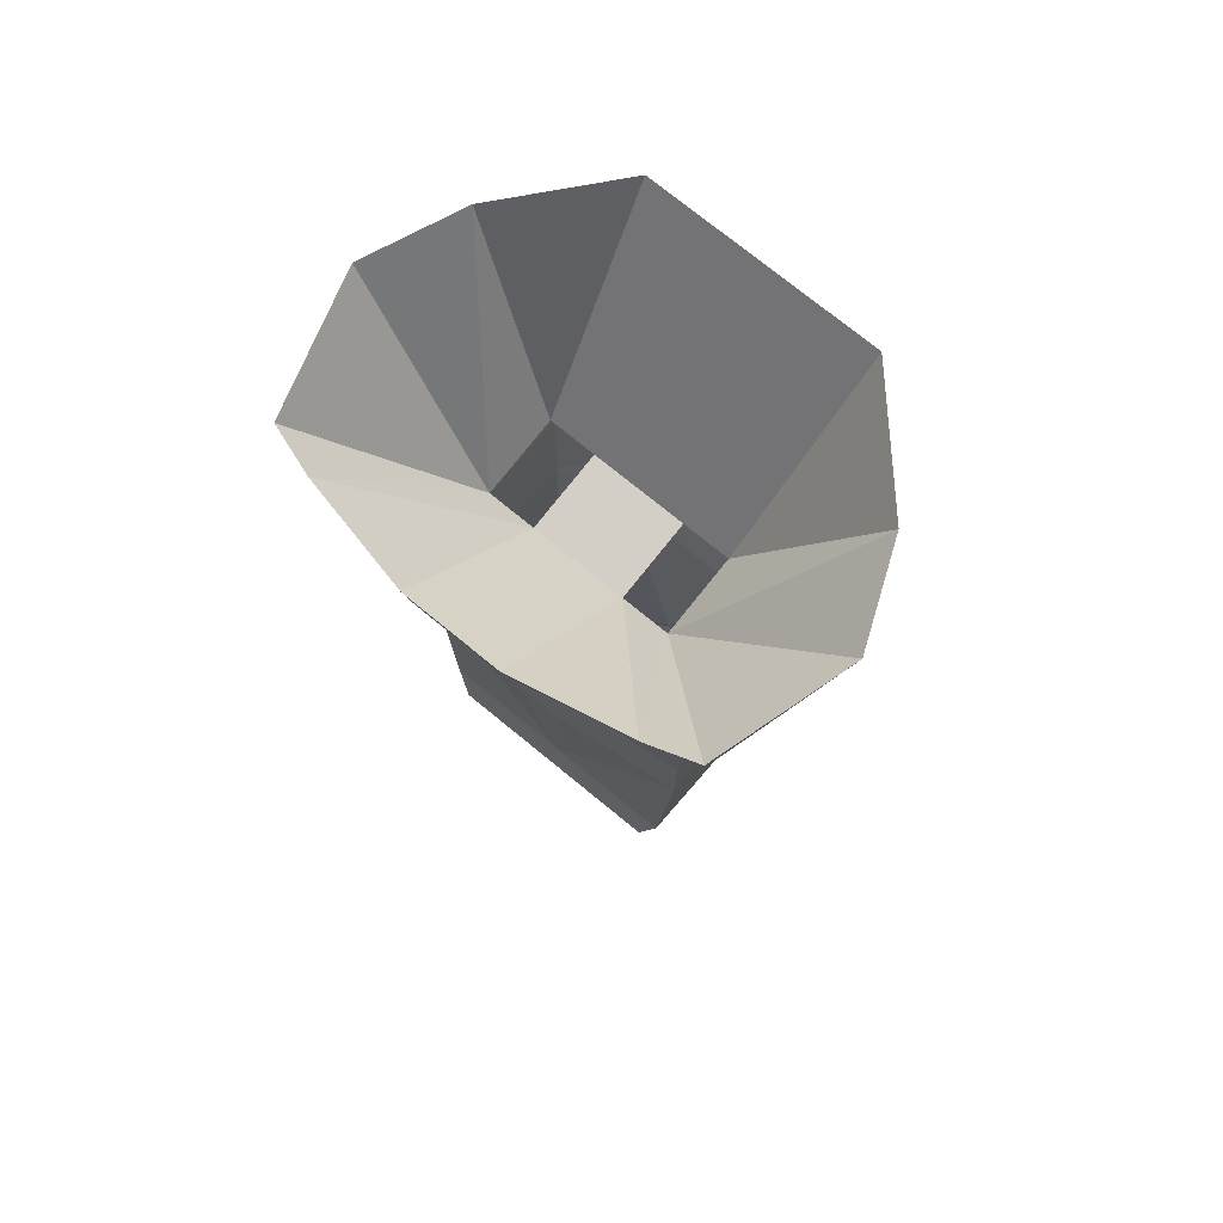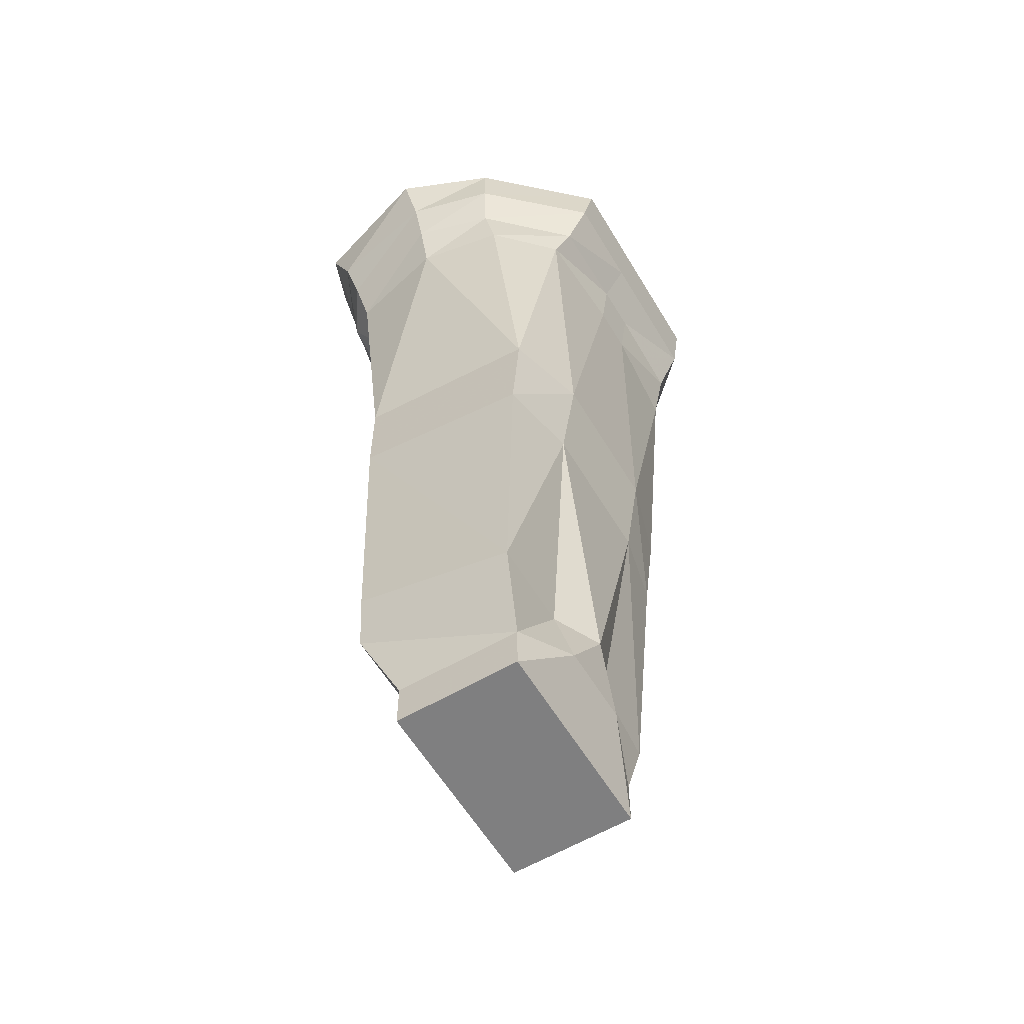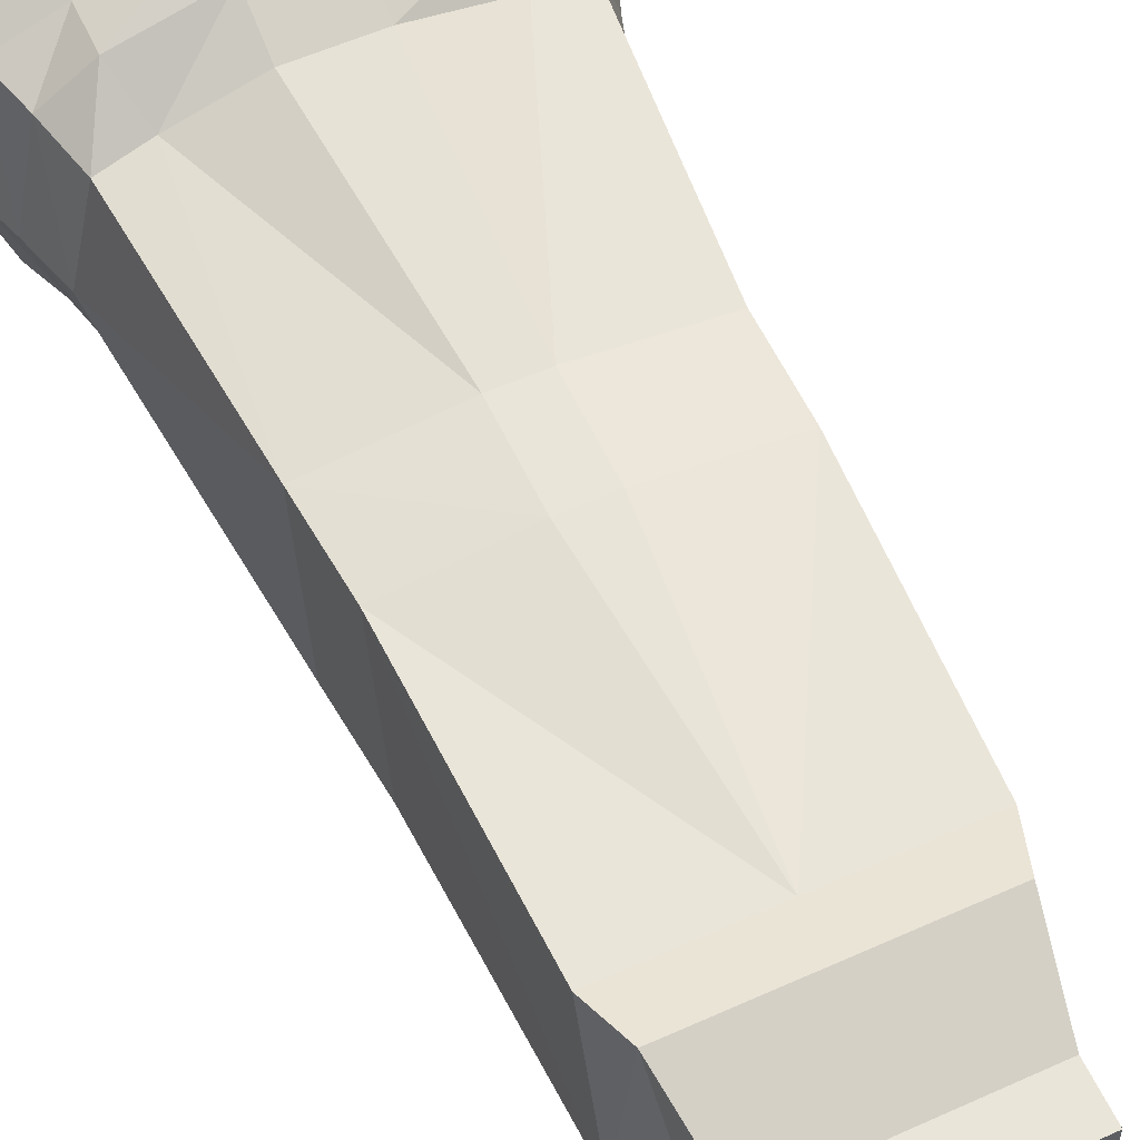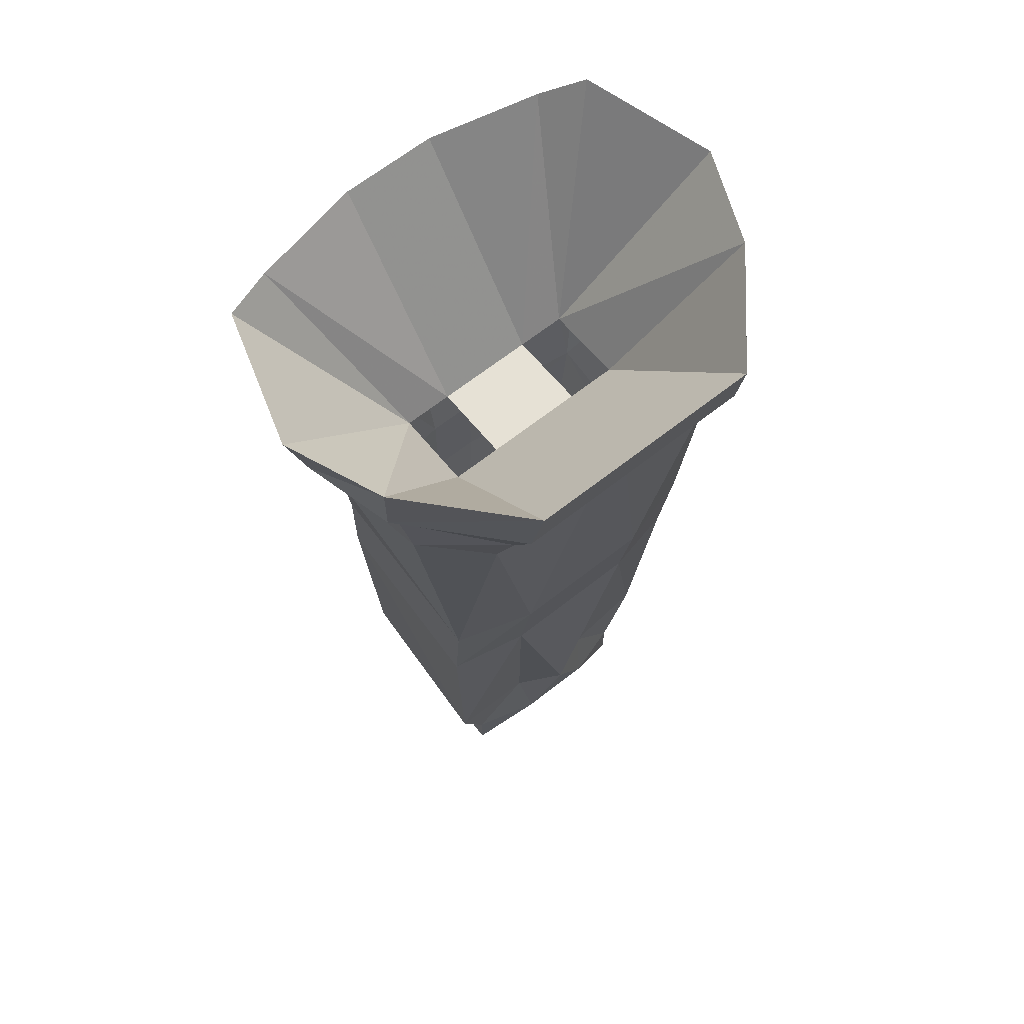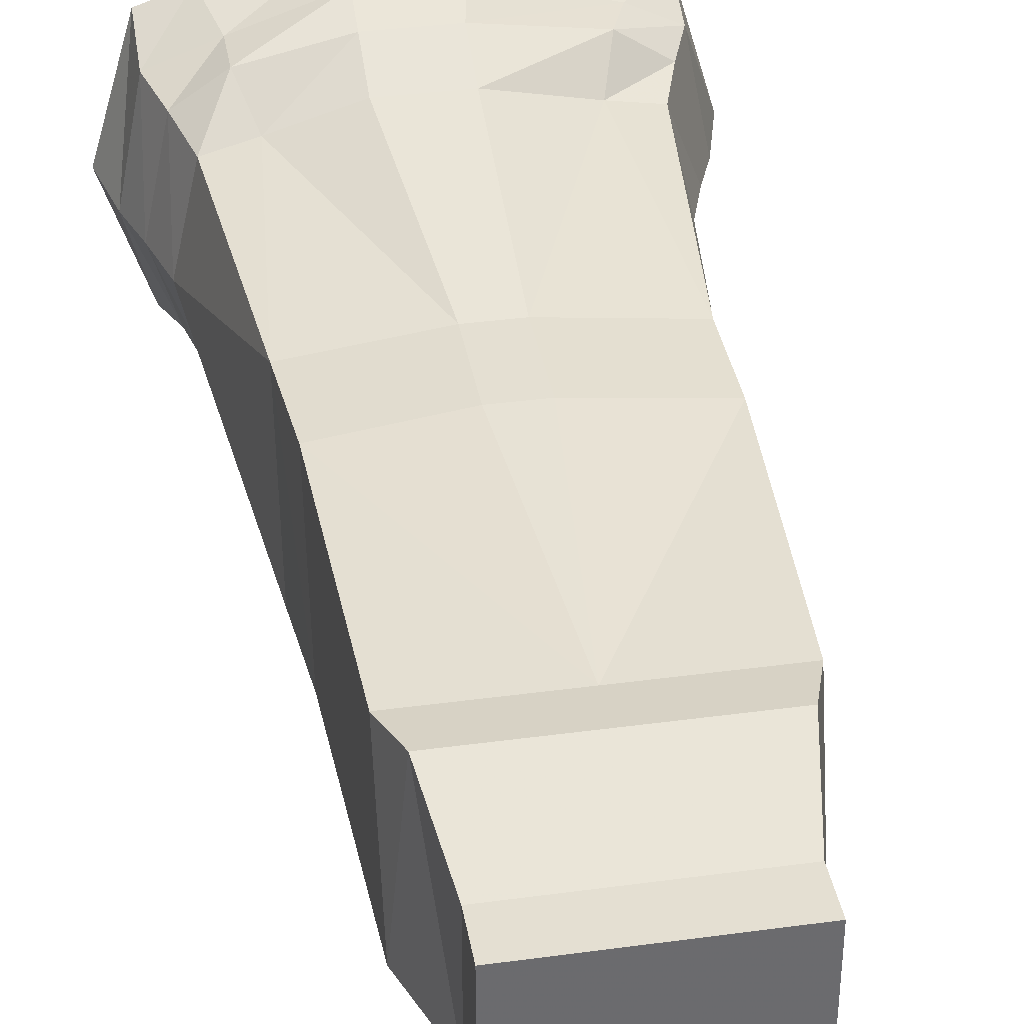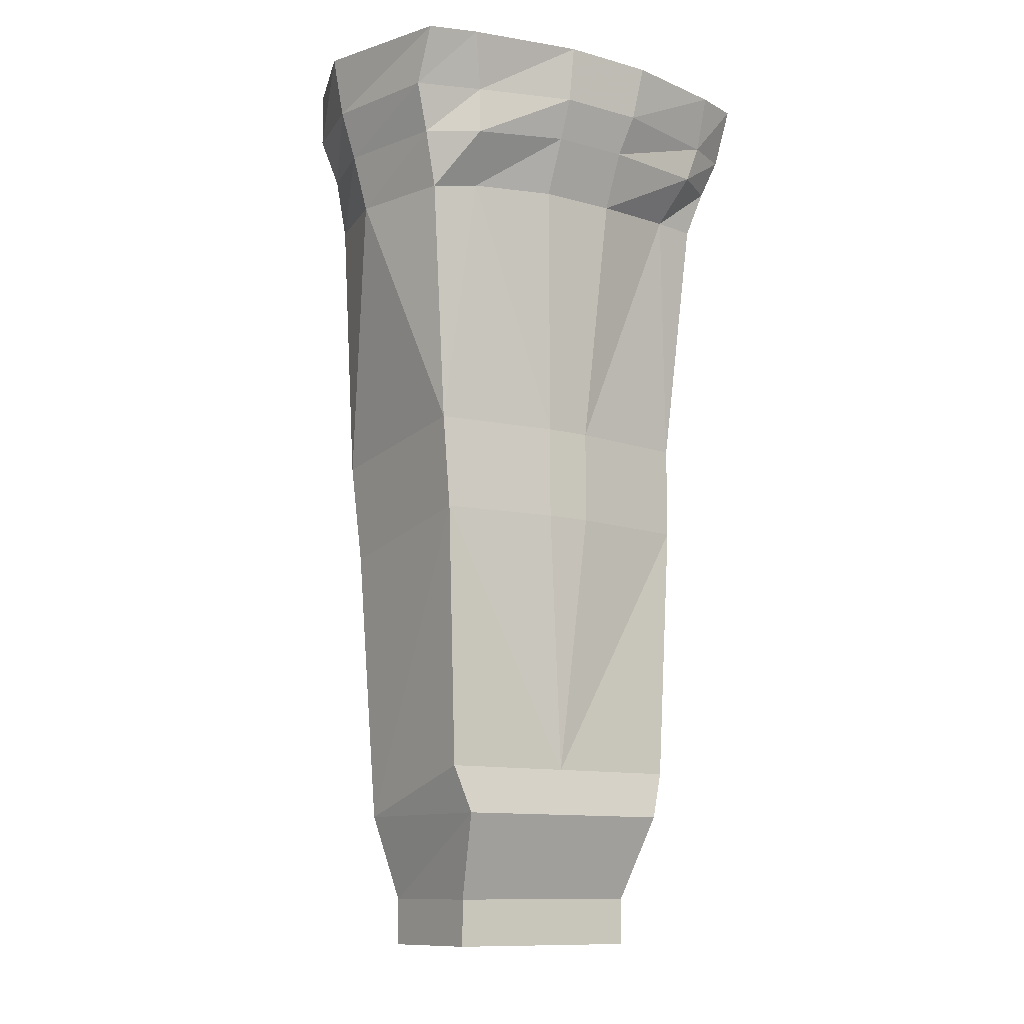
<metadata>
{"format":"obj","ext":"obj","renderer":"f3d","projection":"perspective","resolution":1024,"background":"white","views":[{"elev":74.8,"azim":39.3,"up":"+Y"},{"elev":-59.9,"azim":120.9,"up":"+Y"},{"elev":57.9,"azim":-24.9,"up":"+Z"},{"elev":66.5,"azim":141.8,"up":"+Y"},{"elev":37.0,"azim":-9.9,"up":"+Z"},{"elev":-11.1,"azim":-34.7,"up":"+Y"}]}
</metadata>
<code>
v 0.04688 0.04688 0.1875
v 0.04688 -0.1484 0.04688
v -0.04688 -0.1484 0.04688
v -0.04688 0.04688 0.1875
v -0.04688 -0.007812 0.1797
v 0.03906 -0.007812 0.1797
v 0.1562 0.04688 0.1641
v 0.09375 -0.1484 0.04688
v 0.2031 0.04688 0.1484
v 0.2422 0.04688 0.01562
v 0.2031 0.04688 -0.07812
v 0.09375 -0.1406 -0.03125
v 0.1094 0.04688 -0.1797
v 0.02344 0.04688 -0.1797
v 0.04688 -0.1406 -0.03125
v -0.02344 0.04688 -0.1797
v -0.04688 -0.1406 -0.03125
v -0.09375 -0.1484 0.04688
v -0.1562 0.04688 0.1641
v -0.1406 -0.007812 0.1484
v -0.1406 -0.05469 0.1484
v -0.04688 -0.04688 0.1641
v 0.03125 -0.04688 0.1641
v 0.1562 -0.007812 0.1484
v 0.2031 -0.007812 0.125
v 0.2266 -0.007812 0.007812
v 0.2031 -0.007812 -0.07812
v 0.1172 -0.007812 -0.1719
v 0.02344 -0.007812 -0.1719
v -0.02344 -0.007812 -0.1719
v -0.1172 0.04688 -0.1797
v -0.09375 -0.1406 -0.03125
v -0.2031 0.04688 -0.07812
v -0.2422 0.04688 0.01562
v -0.2031 0.04688 0.1484
v -0.2031 -0.007812 0.125
v -0.1875 -0.05469 0.1172
v -0.1719 -0.1094 0.1094
v -0.125 -0.1016 0.1172
v -0.04688 -0.1016 0.1406
v 0.03125 -0.1016 0.1406
v 0.1406 -0.04688 0.1484
v 0.1875 -0.04688 0.1172
v 0.2109 -0.04688 0.007812
v 0.1875 -0.04688 -0.07031
v 0.1172 -0.05469 -0.1484
v 0.02344 -0.04688 -0.1484
v -0.02344 -0.04688 -0.1484
v -0.1172 -0.007812 -0.1719
v -0.2031 -0.007812 -0.07812
v -0.2266 -0.007812 0.007812
v -0.2109 -0.05469 0.007812
v -0.1953 -0.1094 0.007812
v -0.1484 -0.3516 0.09375
v -0.02344 -0.3516 0.1094
v 0.02344 -0.3516 0.1094
v 0.125 -0.09375 0.1172
v 0.1719 -0.09375 0.1094
v 0.1953 -0.09375 0.007812
v 0.1797 -0.09375 -0.07812
v 0.125 -0.09375 -0.1328
v 0.02344 -0.1016 -0.1406
v -0.02344 -0.1016 -0.1406
v -0.1172 -0.05469 -0.1484
v -0.1875 -0.05469 -0.07031
v -0.1719 -0.1094 -0.07812
v -0.1484 -0.375 -0.09375
v -0.1406 -0.4766 -0.08594
v -0.1406 -0.4453 0.09375
v -0.02344 -0.4453 0.1094
v 0.02344 -0.4453 0.1094
v 0.1484 -0.3516 0.09375
v 0.1484 -0.375 -0.09375
v 0.07031 -0.375 -0.1172
v 0 -0.375 -0.1172
v -0.07031 -0.375 -0.1172
v -0.125 -0.1016 -0.1328
v -0.07031 -0.4766 -0.1016
v -0.1328 -0.7578 -0.0625
v -0.1328 -0.7109 0.09375
v 0 -0.7109 0.09375
v 0.1484 -0.4453 0.09375
v 0.1484 -0.4766 -0.08594
v 0.07031 -0.4766 -0.1016
v 0 -0.4766 -0.1016
v -0.1172 -0.7578 0.1016
v 0.1172 -0.7578 0.1016
v 0.1328 -0.7109 0.09375
v 0.1328 -0.7578 -0.07031
v 0.04688 -0.7578 -0.07031
v 0 -0.7578 -0.09375
v -0.04688 -0.7578 -0.07031
v -0.1016 -0.8438 -0.0625
v 0.1016 -0.8906 -0.0625
v 0.1016 -0.8906 0.0625
v -0.1016 -0.8906 0.0625
v -0.1016 -0.8906 -0.0625
v -0.03906 -0.8203 -0.08594
v 0.03906 -0.8203 -0.08594
v 0.1016 -0.8438 -0.0625
v 0.1016 -0.8438 0.0625
v -0.1016 -0.8438 0.0625
f 1 2 3
f 1 3 4
f 1 7 2
f 2 7 8
f 8 7 9
f 8 9 10
f 8 10 11
f 8 11 12
f 12 11 13
f 12 13 14
f 12 14 15
f 15 14 16
f 15 16 17
f 3 18 19
f 3 19 4
f 16 31 17
f 17 31 32
f 32 31 33
f 32 33 18
f 18 33 34
f 18 34 35
f 18 35 19
f 1 4 5
f 1 5 6
f 1 6 7
f 4 19 20
f 4 20 5
f 6 24 7
f 7 24 9
f 9 24 25
f 9 25 10
f 10 25 26
f 10 26 11
f 11 26 27
f 11 27 13
f 13 27 28
f 13 28 14
f 14 28 29
f 14 29 16
f 16 29 30
f 16 30 31
f 19 35 36
f 19 36 20
f 30 49 31
f 31 49 33
f 33 49 50
f 33 50 34
f 34 50 51
f 34 51 35
f 35 51 36
f 15 17 2
f 2 17 3
f 38 53 54
f 38 54 39
f 39 54 55
f 39 55 40
f 40 55 41
f 41 55 56
f 41 56 57
f 53 66 67
f 53 67 54
f 56 72 57
f 57 72 58
f 58 72 59
f 59 72 73
f 59 73 60
f 60 73 61
f 61 73 74
f 61 74 62
f 62 74 75
f 62 75 63
f 63 75 76
f 63 76 77
f 66 77 67
f 67 77 76
f 5 20 21
f 5 21 22
f 5 22 6
f 6 22 23
f 6 23 24
f 20 36 37
f 20 37 21
f 23 42 24
f 24 42 25
f 25 42 43
f 25 43 26
f 26 43 44
f 26 44 27
f 27 44 45
f 27 45 28
f 28 45 46
f 28 46 29
f 29 46 47
f 29 47 30
f 30 47 48
f 30 48 49
f 36 51 52
f 36 52 37
f 48 64 49
f 49 64 50
f 50 64 65
f 50 65 51
f 51 65 52
f 94 97 98
f 94 98 99
f 94 99 100
f 94 100 101
f 94 101 95
f 95 101 102
f 95 102 96
f 96 102 97
f 97 102 93
f 97 93 98
f 21 37 38
f 21 38 39
f 21 39 22
f 22 39 40
f 22 40 23
f 23 40 41
f 23 41 42
f 37 52 53
f 37 53 38
f 41 57 42
f 42 57 43
f 43 57 58
f 43 58 44
f 44 58 59
f 44 59 45
f 45 59 60
f 45 60 46
f 46 60 61
f 46 61 47
f 47 61 62
f 47 62 48
f 48 62 63
f 48 63 64
f 52 65 66
f 52 66 53
f 63 77 64
f 64 77 65
f 65 77 66
f 54 67 68
f 54 68 69
f 54 69 70
f 54 70 55
f 55 70 56
f 56 70 71
f 56 71 72
f 67 76 68
f 68 76 78
f 68 78 79
f 68 79 69
f 69 79 80
f 69 80 81
f 69 81 70
f 70 81 71
f 71 81 82
f 71 82 72
f 72 82 83
f 72 83 73
f 73 83 74
f 74 83 84
f 74 84 75
f 75 84 85
f 75 85 78
f 75 78 76
f 81 86 87
f 81 87 88
f 81 88 82
f 82 88 89
f 82 89 83
f 83 89 84
f 84 89 90
f 84 90 91
f 84 91 85
f 85 91 78
f 78 91 92
f 78 92 79
f 79 92 93
f 79 93 86
f 79 86 80
f 80 86 81
f 94 95 96
f 94 96 97
f 98 93 92
f 98 92 91
f 98 91 99
f 99 91 90
f 99 90 100
f 100 90 89
f 100 89 87
f 100 87 101
f 101 87 102
f 102 87 86
f 102 86 93
f 89 88 87

</code>
